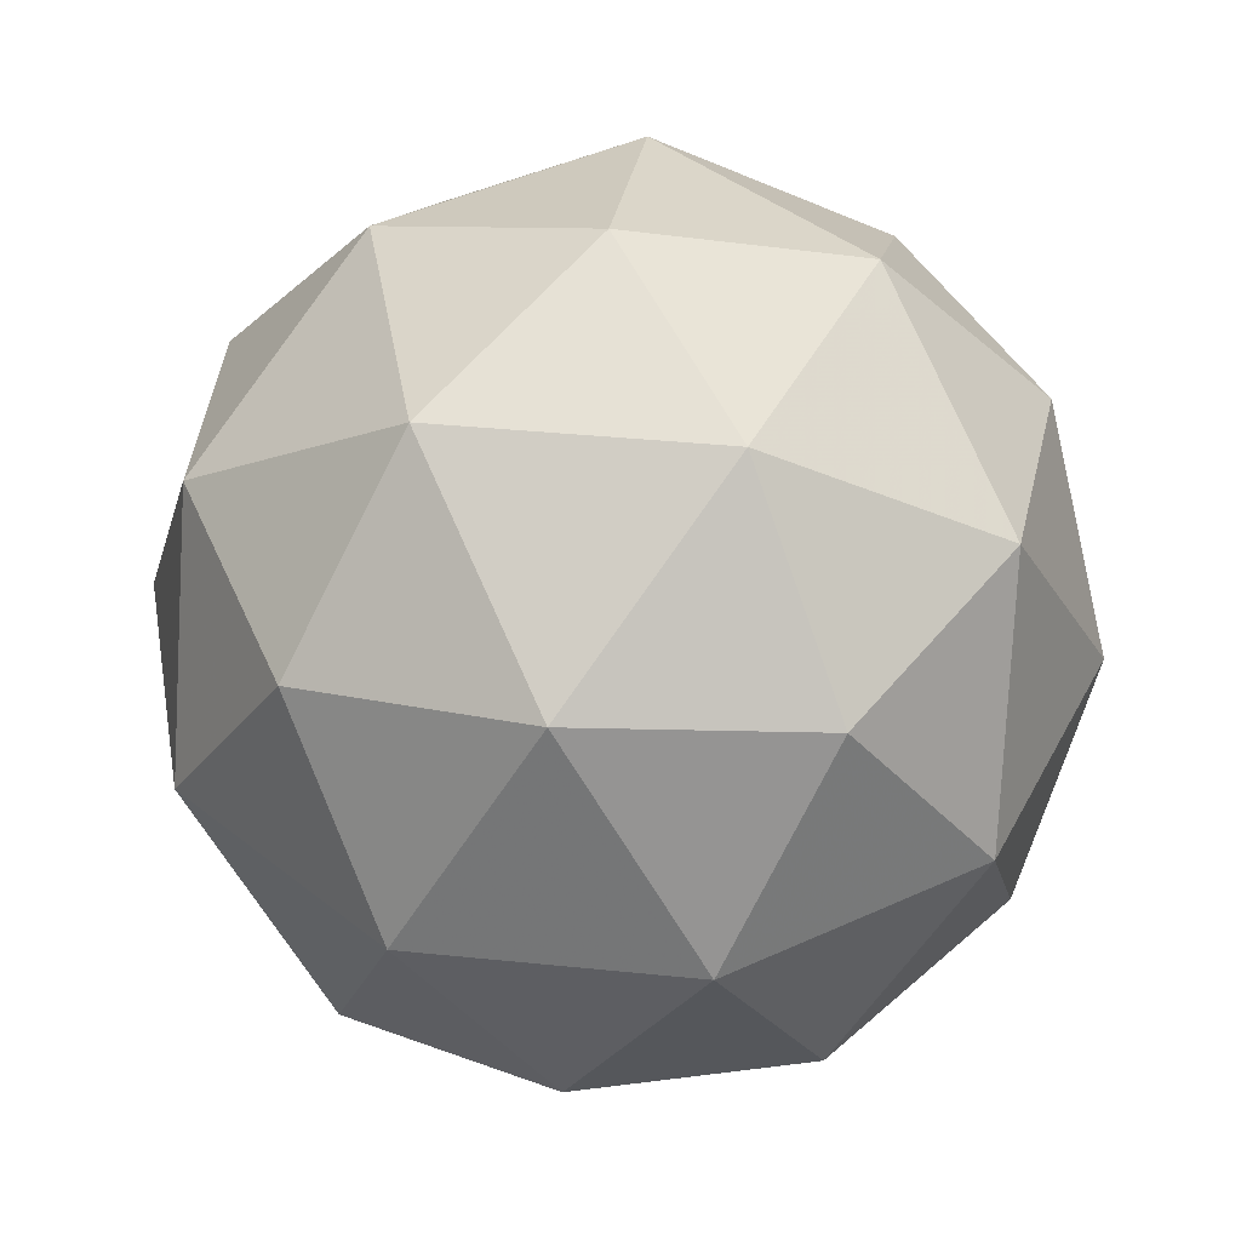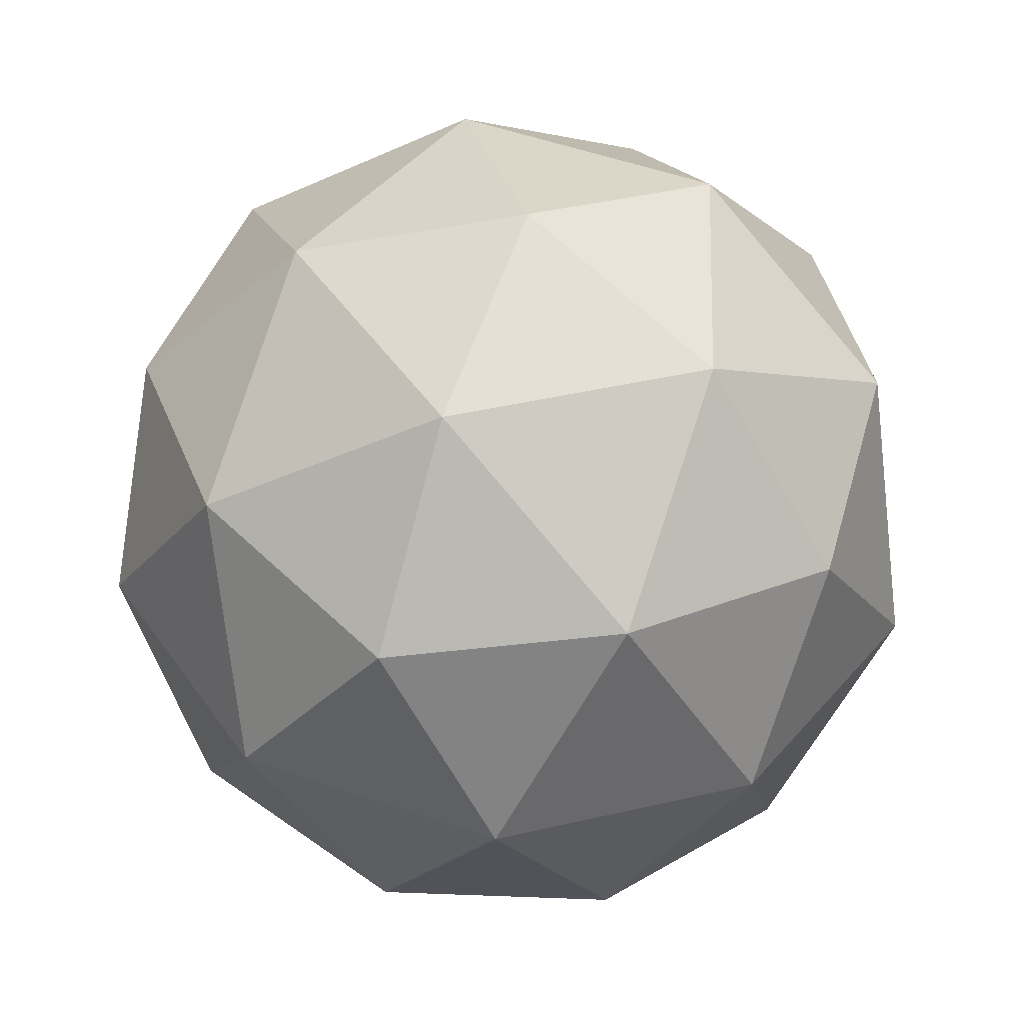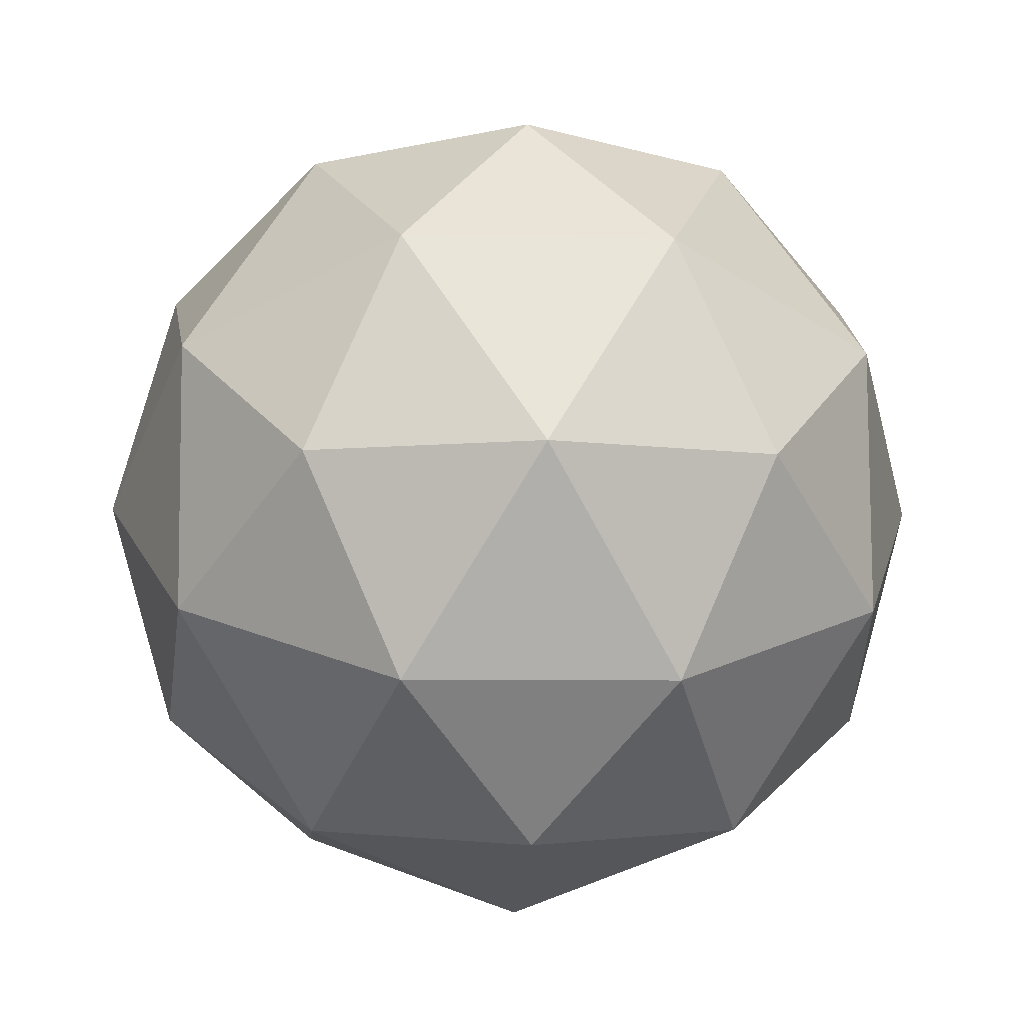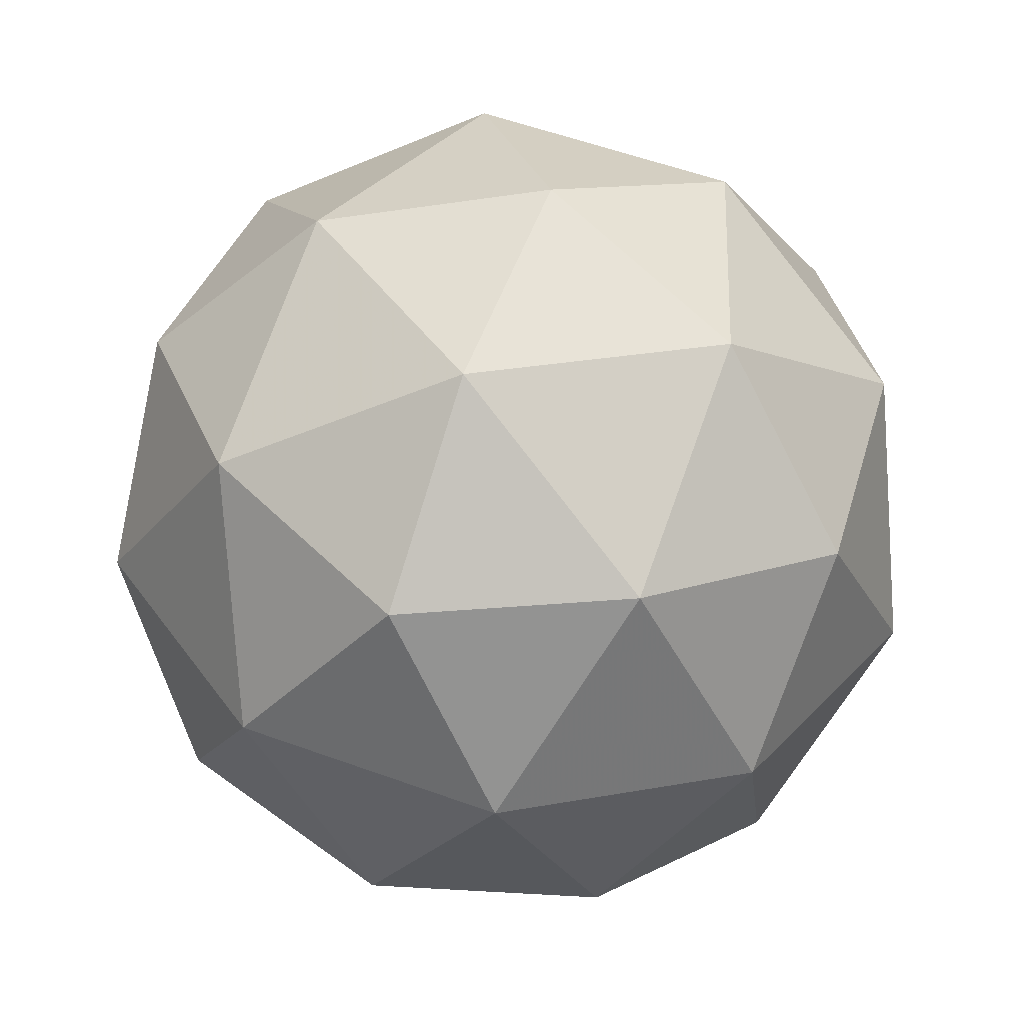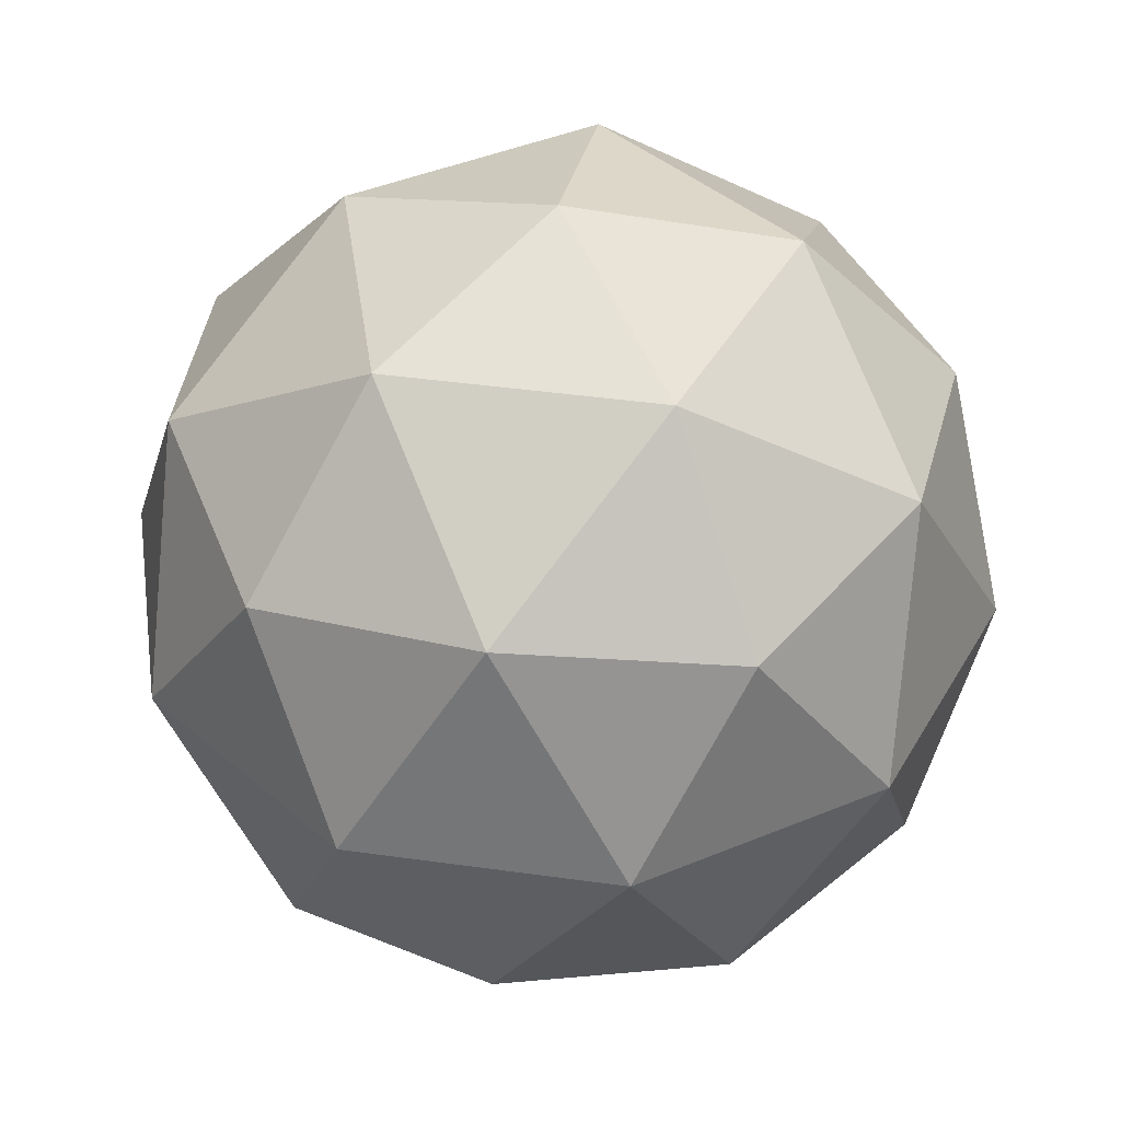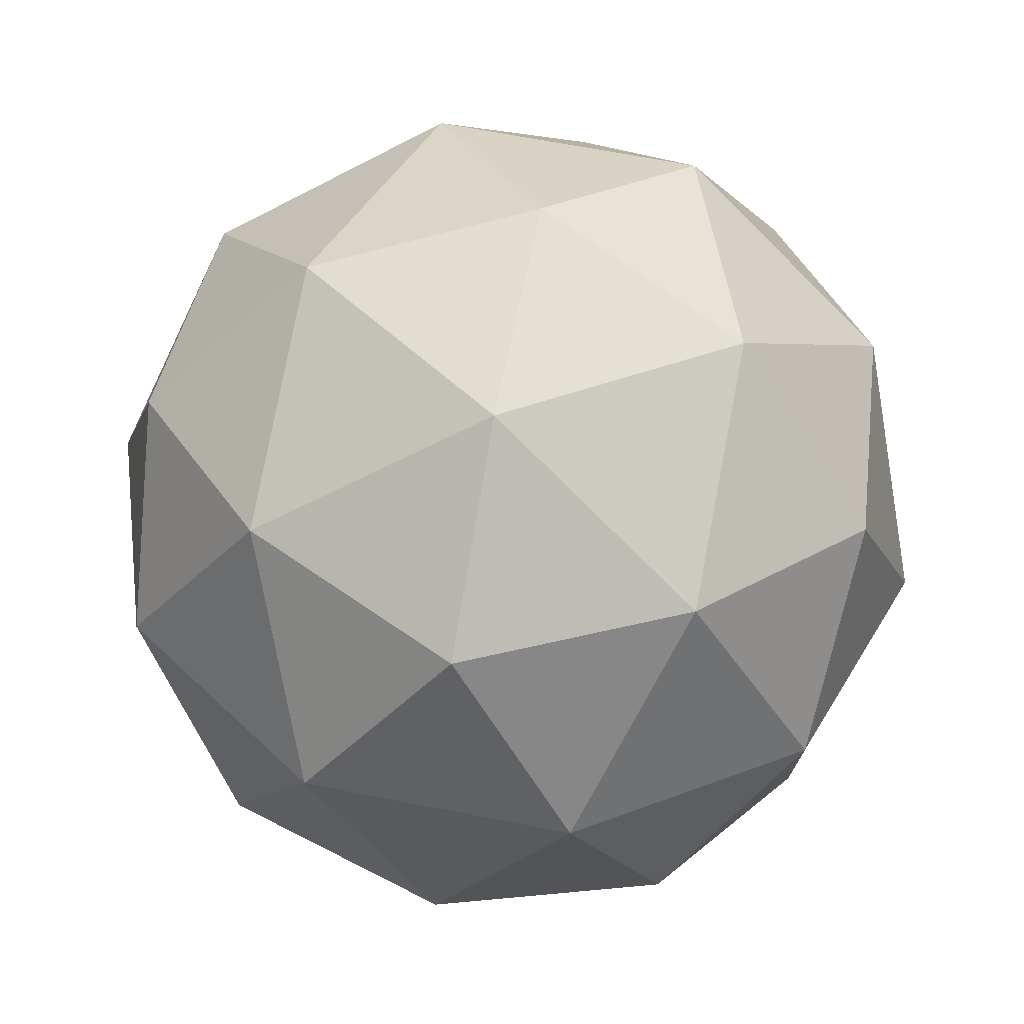
<metadata>
{"format":"obj","ext":"obj","renderer":"f3d","projection":"perspective","resolution":1024,"background":"white","views":[{"elev":40.6,"azim":-48.1,"up":"+Z"},{"elev":-42.5,"azim":-4.6,"up":"+Y"},{"elev":24.3,"azim":156.0,"up":"+Z"},{"elev":-47.8,"azim":-7.6,"up":"+Y"},{"elev":45.2,"azim":97.6,"up":"+Z"},{"elev":77.8,"azim":156.6,"up":"+Y"}]}
</metadata>
<code>
v 0.5173 0.4723 -0.1746
v 0.4591 0.516 -0.1324
v 0.54 0.539 -0.1286
v 0.5868 0.4691 -0.1273
v 0.535 0.403 -0.1303
v 0.456 0.4319 -0.1335
v 0.4927 0.5399 -0.05908
v 0.5716 0.5109 -0.0559
v 0.5685 0.4269 -0.05691
v 0.4877 0.4039 -0.06072
v 0.4408 0.4737 -0.06206
v 0.5103 0.4706 -0.01476
v 0.5313 0.5116 -0.1616
v 0.4838 0.4981 -0.1638
v 0.497 0.5373 -0.1368
v 0.4477 0.4744 -0.1397
v 0.4819 0.4487 -0.1644
v 0.5588 0.4706 -0.1608
v 0.5721 0.5098 -0.1338
v 0.5283 0.4317 -0.1626
v 0.5692 0.4298 -0.1348
v 0.4923 0.408 -0.1384
v 0.4388 0.499 -0.09771
v 0.4369 0.4496 -0.0983
v 0.5167 0.5514 -0.09372
v 0.4692 0.5378 -0.09596
v 0.5907 0.4933 -0.09105
v 0.5631 0.5343 -0.09184
v 0.5584 0.405 -0.0934
v 0.5889 0.4439 -0.09165
v 0.4645 0.4085 -0.09751
v 0.5109 0.3915 -0.09564
v 0.4585 0.513 -0.05459
v 0.5353 0.5349 -0.05096
v 0.5799 0.4685 -0.04969
v 0.5306 0.4055 -0.05252
v 0.4555 0.4331 -0.05555
v 0.4993 0.5112 -0.02678
v 0.4688 0.4723 -0.02853
v 0.5457 0.4942 -0.02491
v 0.5439 0.4447 -0.0255
v 0.4964 0.4312 -0.02774
f 1 14 13
f 2 14 16
f 1 13 18
f 1 18 20
f 1 20 17
f 2 16 23
f 3 15 25
f 4 19 27
f 5 21 29
f 6 22 31
f 2 23 26
f 3 25 28
f 4 27 30
f 5 29 32
f 6 31 24
f 7 33 38
f 8 34 40
f 9 35 41
f 10 36 42
f 11 37 39
f 39 42 12
f 39 37 42
f 37 10 42
f 42 41 12
f 42 36 41
f 36 9 41
f 41 40 12
f 41 35 40
f 35 8 40
f 40 38 12
f 40 34 38
f 34 7 38
f 38 39 12
f 38 33 39
f 33 11 39
f 24 37 11
f 24 31 37
f 31 10 37
f 32 36 10
f 32 29 36
f 29 9 36
f 30 35 9
f 30 27 35
f 27 8 35
f 28 34 8
f 28 25 34
f 25 7 34
f 26 33 7
f 26 23 33
f 23 11 33
f 31 32 10
f 31 22 32
f 22 5 32
f 29 30 9
f 29 21 30
f 21 4 30
f 27 28 8
f 27 19 28
f 19 3 28
f 25 26 7
f 25 15 26
f 15 2 26
f 23 24 11
f 23 16 24
f 16 6 24
f 17 22 6
f 17 20 22
f 20 5 22
f 20 21 5
f 20 18 21
f 18 4 21
f 18 19 4
f 18 13 19
f 13 3 19
f 16 17 6
f 16 14 17
f 14 1 17
f 13 15 3
f 13 14 15
f 14 2 15

</code>
